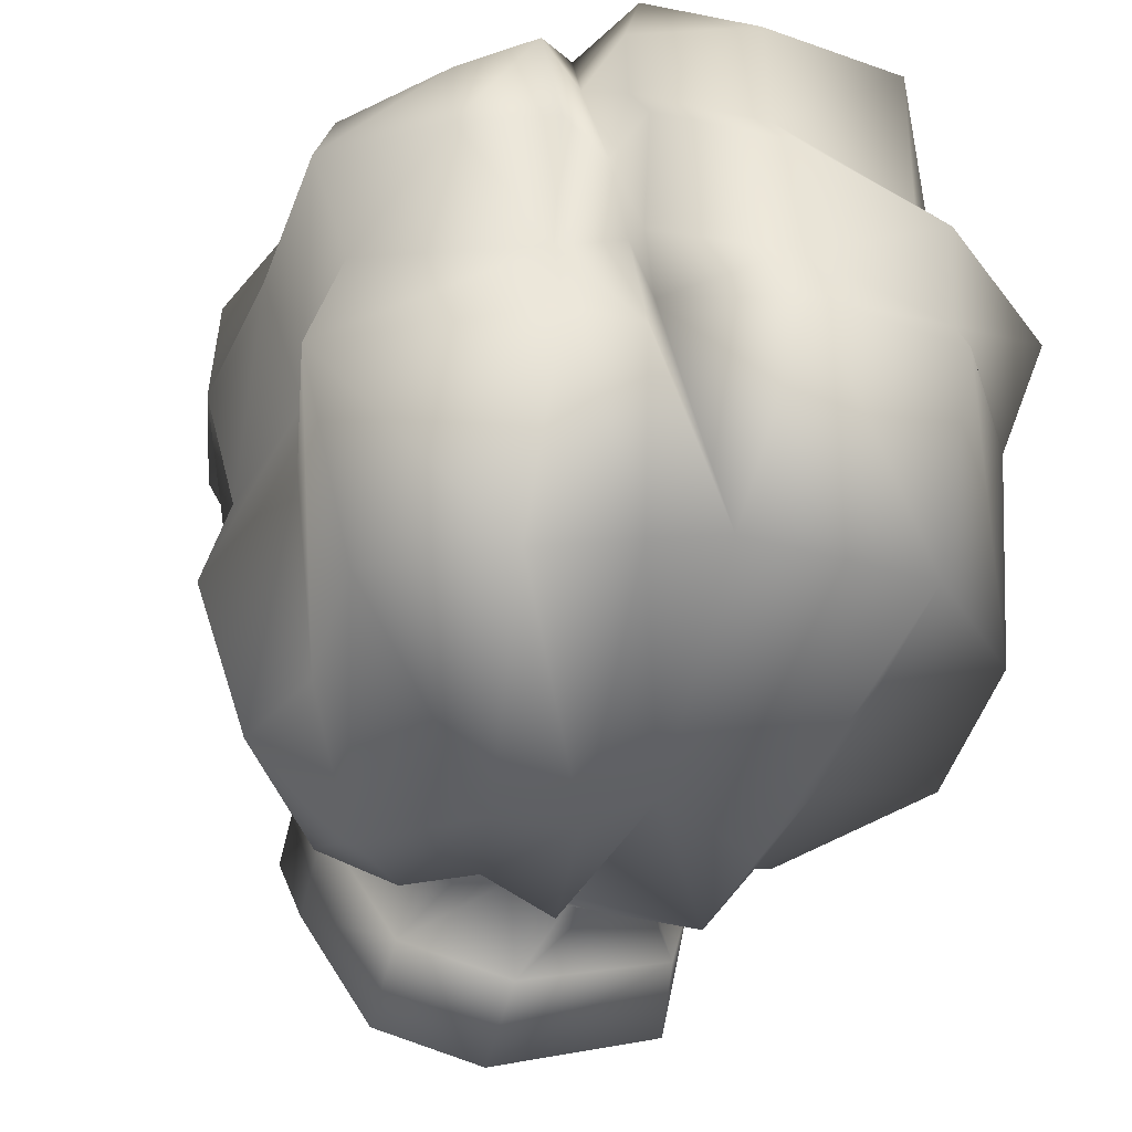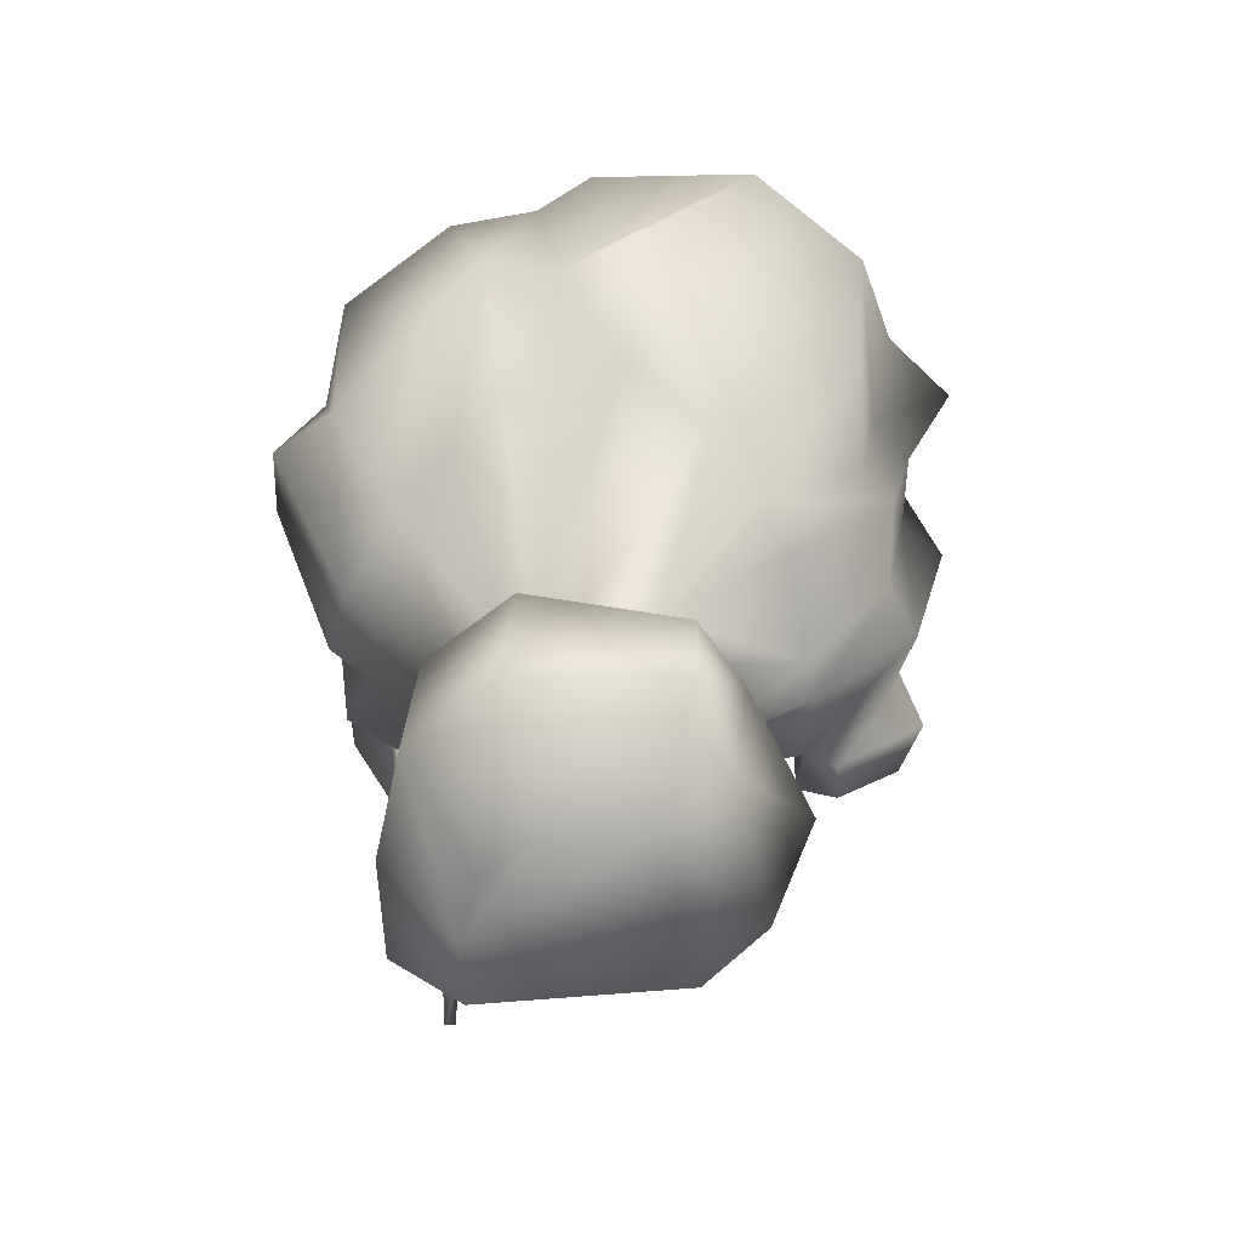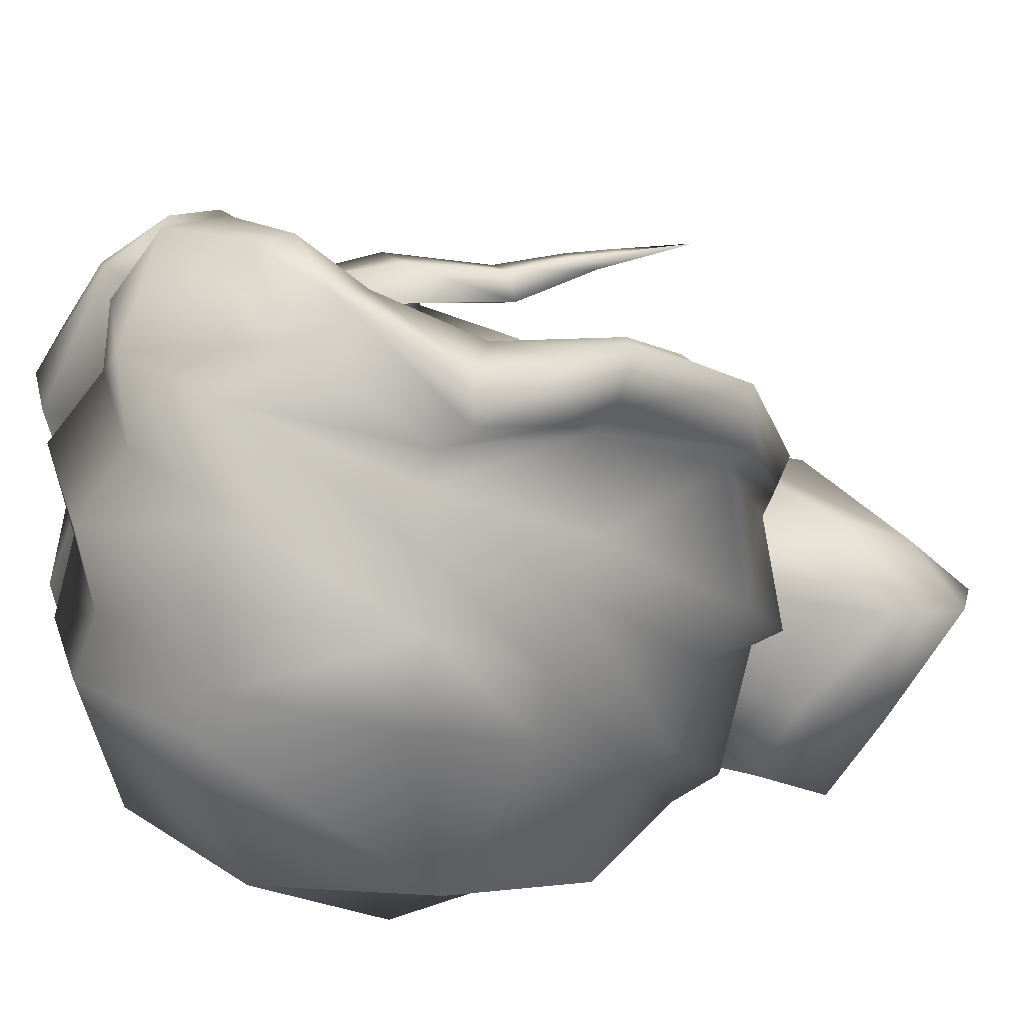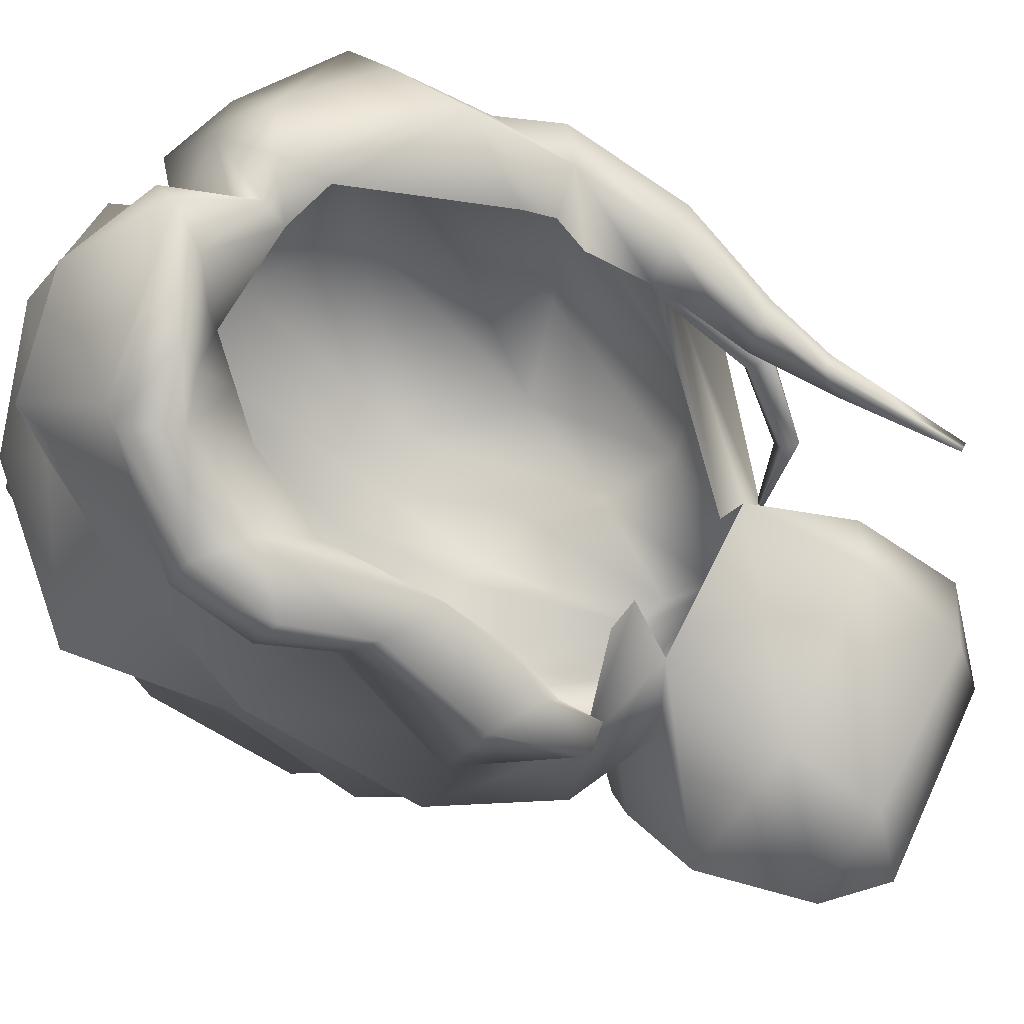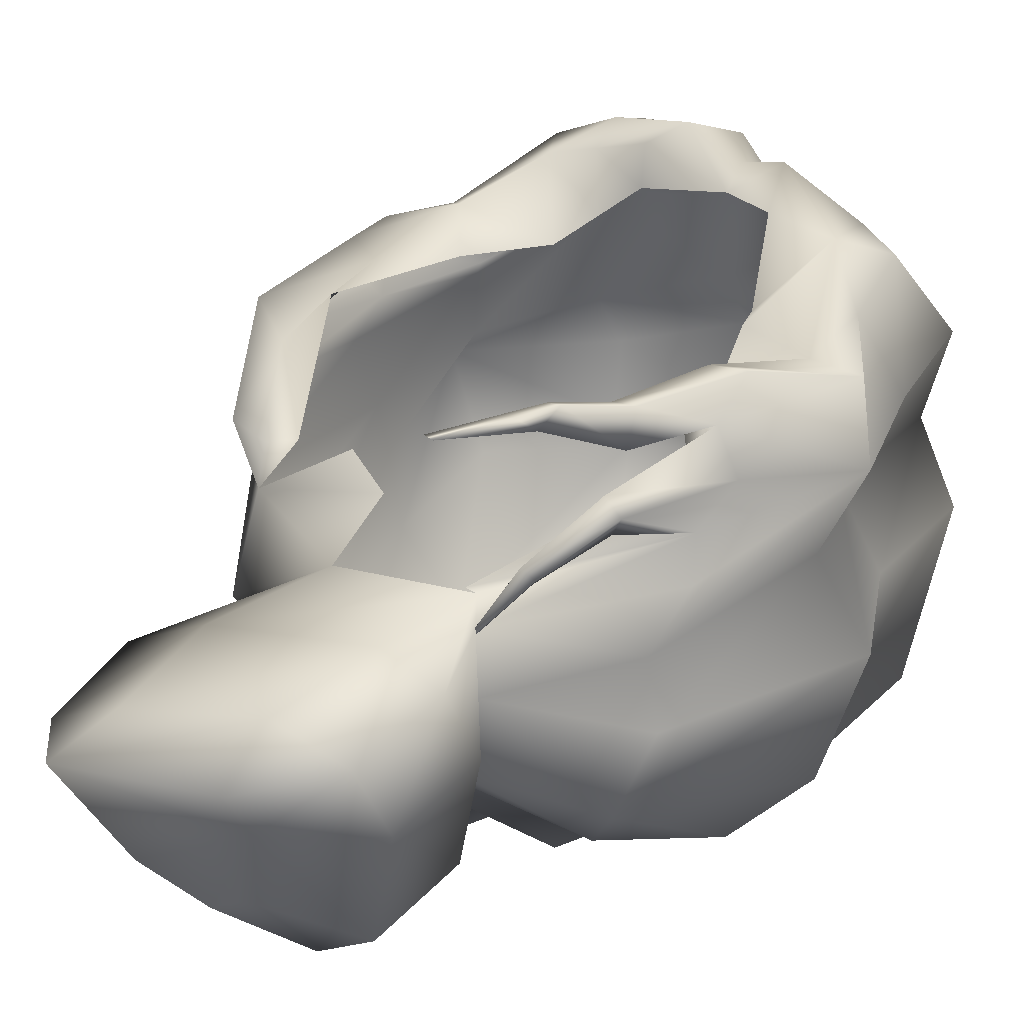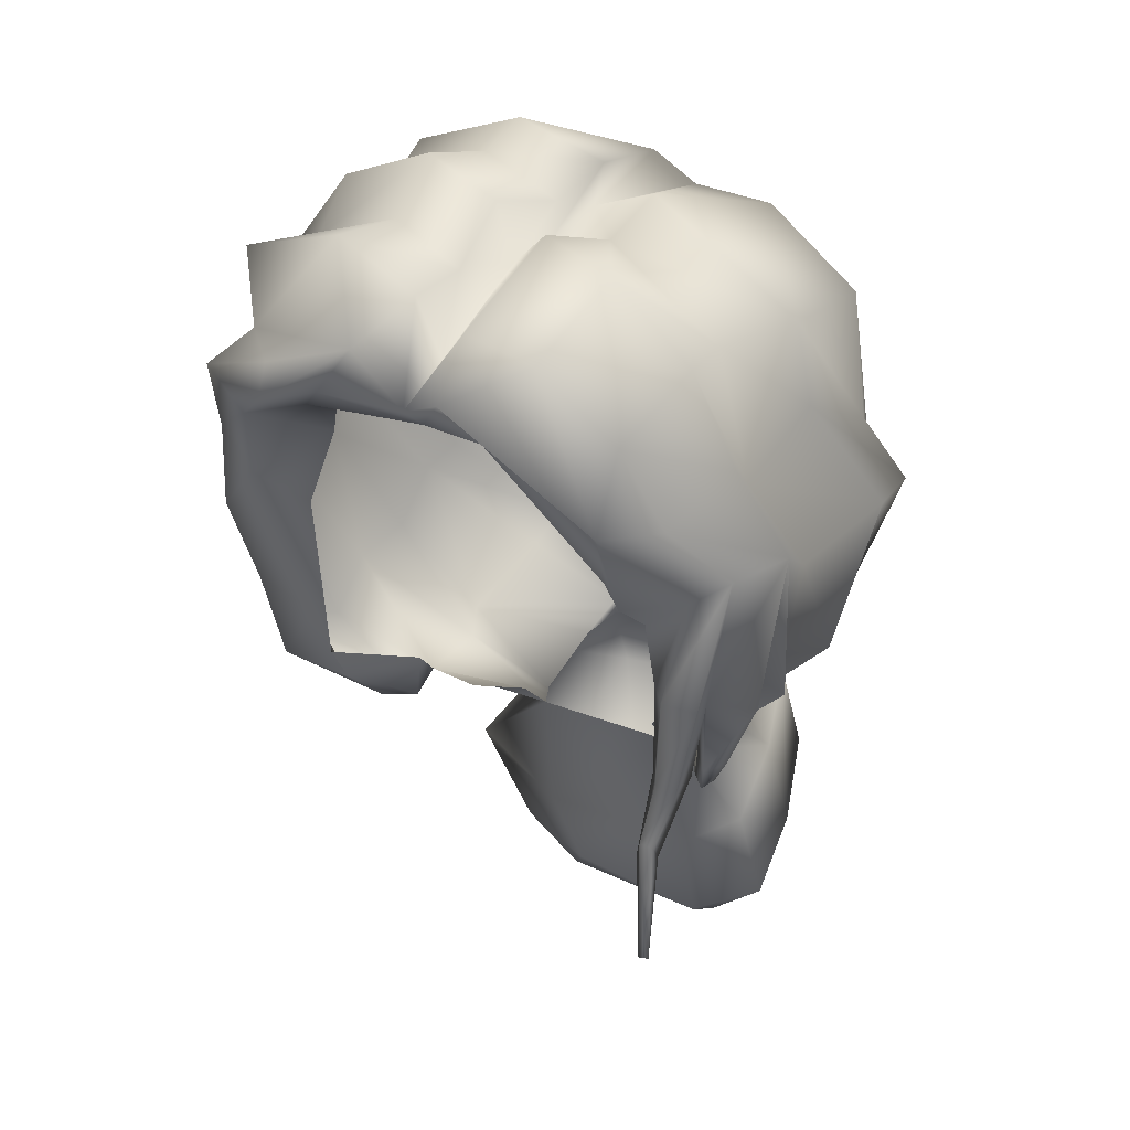
<metadata>
{"format":"obj","ext":"obj","renderer":"f3d","projection":"perspective","resolution":1024,"background":"white","views":[{"elev":-26.4,"azim":-14.2,"up":"+Y"},{"elev":-32.0,"azim":15.7,"up":"+Z"},{"elev":26.5,"azim":57.8,"up":"+Y"},{"elev":73.9,"azim":117.7,"up":"+Y"},{"elev":9.9,"azim":-139.7,"up":"+Y"},{"elev":22.4,"azim":-141.3,"up":"+Z"}]}
</metadata>
<code>
v 0.07357 -0.09115 0.2481
v 0.01315 -0.09115 0.261
v 0.01398 -0.1331 0.1836
v 0.04263 -0.1466 0.1817
v 0.06305 -0.1213 0.1705
v 0.1103 -0.09115 0.2006
v -0.007676 -0.08995 0.251
v -0.007676 -0.1431 0.1846
v -0.00992 -0.03 0.2702
v -0.007238 -0.02791 0.2545
v -0.03204 -0.03046 0.2621
v -0.03918 -0.09437 0.2474
v -0.03002 -0.1378 0.1714
v -0.07901 -0.09256 0.221
v -0.06273 -0.1352 0.1394
v -0.09487 -0.03046 0.2267
v -0.03621 0.06978 0.1965
v -0.06638 0.04167 0.145
v -0.08058 0.06445 0.1712
v -0.03093 0.0863 0.2131
v -0.01533 0.0757 0.2007
v -0.01608 0.08621 0.2083
v -0.03204 0.07308 0.2354
v -0.01683 0.06696 0.2216
v -0.0702 0.03819 0.1346
v -0.09298 0.02874 0.1397
v -0.009921 0.07197 0.2439
v -0.001348 0.0953 0.2292
v 0.02364 0.09151 0.204
v 0.02402 0.0757 0.2027
v 0.04589 0.0557 0.1799
v 0.05871 0.08771 0.1923
v 0.07484 0.07009 0.1614
v 0.06248 0.0526 0.1475
v 0.06928 0.09404 0.21
v 0.09018 0.06916 0.1757
v -0.009921 -0.003161 0.2614
v -0.009921 0.03 0.2678
v -0.01538 0.02791 0.2463
v 0.07823 -0.01791 0.2572
v 0.07854 -0.03 0.2666
v 0.1084 -0.03 0.2131
v 0.1236 0.00843 0.212
v 0.07792 0.01166 0.2608
v -0.009921 0.04947 0.2478
v 0.07482 0.03037 0.2417
v 0.09817 0.01878 0.1969
v 0.09762 0.04115 0.1972
v 0.07171 0.06974 0.2471
v 0.1116 -0.0246 0.1626
v 0.1048 -0.004796 0.1492
v 0.1151 0.01893 0.1488
v 0.1039 -0.05219 0.1615
v 0.1039 -0.07559 0.1254
v 0.1116 -0.06691 0.1158
v 0.1048 -0.04229 0.09915
v 0.06268 0.05411 0.1038
v 0.0636 0.04384 0.08305
v 0.08708 0.03778 0.1334
v 0.08708 0.0464 0.1871
v 0.06988 0.02874 0.06546
v 0.06166 -0.003839 0.06423
v 0.1102 -0.02357 0.08949
v 0.08833 0.01409 0.08263
v 0.0904 0.0417 0.07481
v 0.08349 0.06036 0.1146
v 0.08887 0.0446 0.1252
v 0.103 0.02638 0.08343
v 0.09709 0.05562 0.1807
v 0.06128 0.07805 0.2209
v 0.04263 -0.1483 0.1276
v 0.06305 -0.123 0.1164
v 0.02029 -0.1187 0.05952
v 0.04088 -0.1054 0.06108
v -0.03993 -0.1309 0.09596
v -0.02035 -0.1336 0.1177
v -7.7e-05 -0.1479 0.1253
v 0.01329 -0.1289 0.1284
v 0.001729 -0.1129 0.06068
v -0.008869 -0.1055 0.05668
v -0.1001 0.01235 0.1853
v -0.09391 0.03046 0.2245
v -0.08433 0.05749 0.2021
v -0.08906 -0.04911 0.1902
v -0.07949 -0.1017 0.1694
v -0.09386 -0.1108 0.1458
v -0.1101 -0.06775 0.1525
v -0.07913 -0.08493 0.07976
v -0.06227 -0.1155 0.07872
v -0.1072 0.02315 0.1496
v -0.08272 0.02966 0.0994
v -0.09767 0.02884 0.09995
v -0.09143 0.04032 0.1693
v -0.1101 -0.006829 0.1501
v -0.07141 0.01835 0.09946
v 0.1003 0.0501 0.1504
v 0.09411 0.06569 0.1435
v 0.07945 -0.05971 0.06267
v 0.07997 -0.0576 0.05016
v 0.06847 -0.01953 0.05184
v 0.04467 -0.06494 0.03385
v 0.02528 -0.03898 0.04231
v 0.04416 -0.09099 0.04984
v 0.07592 -0.1131 0.09068
v 0.08316 -0.103 0.07675
v 0.1096 -0.1063 0.1456
v -0.09923 -0.0336 0.1363
v -0.08521 -0.01656 0.1692
v -0.0727 -0.06198 0.08264
v -0.09108 -0.03648 0.08112
v -0.08313 0 0.2228
v -0.03204 -0.005189 0.2505
v -0.03204 0.03046 0.2597
v -0.01131 0 0.2504
v -0.08353 -0.02241 0.09281
v -0.1012 -0.003645 0.09037
v -0.03597 -0.04024 0.04336
v -0.04002 -0.05006 0.03788
v -0.037 -0.0734 0.04217
v -0.02193 -0.1001 0.04683
v -0.06999 0.02246 0.1238
v -0.07588 -0.003135 0.09884
v -0.02714 -0.04024 0.04793
v 0.02581 0.07085 0.2584
v 0.02736 0.03992 0.2577
v 0.02891 0.02083 0.2773
v 0.02907 -0.01053 0.2723
v 0.02922 -0.03 0.2814
v -0.06013 0.03046 0.2497
v -0.05534 0.06528 0.2263
v 0.0315 -0.05097 -0.00822
v -0.03841 -0.04885 -0.003845
v -0.05559 -0.06247 0.006058
v -0.05116 -0.08783 0.02751
v -0.02974 -0.1281 0.04182
v 0.05847 -0.1279 0.04222
v 0.0677 -0.1013 0.03248
v 0.0806 -0.06552 0.002673
v 0.00533 -0.1419 0.05254
v 0.00533 -0.1574 0.01277
v 0.06289 -0.1434 0.01349
v -0.02974 -0.1436 0.002054
v 0.06845 -0.08098 -0.04041
v 0.0315 -0.07067 -0.04503
v 0.0677 -0.1168 -0.007291
v -0.03205 -0.06396 -0.04441
v -0.05559 -0.07794 -0.03371
v -0.05116 -0.1033 -0.01226
v 0.01019 -0.1337 -0.02858
v 0.0447 -0.1254 -0.02814
v -0.02634 -0.08611 -0.05645
v -0.02368 -0.1013 -0.04359
v -0.01084 -0.1255 -0.035
v 0.04803 -0.08793 -0.06046
v -0.08975 0.01186 0.09481
v -0.06988 -0.01152 0.06103
v -0.07608 -0.006767 0.05597
v -0.08119 -0.01371 0.05793
v -0.0733 -0.02027 0.06328
v -0.06361 -0.03187 0.03837
v -0.05827 -0.0346 0.04342
v -0.05595 -0.0297 0.03975
v -0.06015 -0.02804 0.03535
v -0.03558 -0.05421 0.03846
v -0.03621 -0.05396 0.03779
v -0.03673 -0.05453 0.03825
v -0.03593 -0.05494 0.03901
v -0.08033 0.006811 0.06129
v -0.06705 0.01209 0.06193
v -0.08367 0.02063 0.06196
v -0.07461 0.0213 0.06137
v -0.06935 0.02309 0.03648
v -0.07494 0.02275 0.0365
v -0.06456 0.0183 0.02898
v -0.07233 0.01555 0.02893
v -0.06999 0.01752 -0.01464
v -0.06627 0.01883 -0.01462
v -0.07317 0.02096 0.0173
v -0.06907 0.02112 0.01729
v 0.07496 0.003864 0.04671
v 0.06191 -0.002628 0.04858
v 0.07724 -0.004915 0.05358
v 0.01775 -0.01655 0.05895
v 0.03296 -0.003628 0.06041
v 0.04118 0.08961 0.1982
v 0.03495 0.0657 0.1913
v 0.03397 0.09985 0.219
v 0.01115 0.09932 0.2128
v 0.03757 0.1007 0.2048
f 1 2 3
f 3 4 1
f 1 4 5
f 5 6 1
f 3 2 7
f 7 8 3
f 2 9 10
f 10 7 2
f 7 10 11
f 11 12 7
f 8 7 12
f 12 13 8
f 13 12 14
f 14 15 13
f 12 11 16
f 16 14 12
f 17 18 19
f 19 20 17
f 21 17 20
f 20 22 21
f 23 24 22
f 22 20 23
f 19 18 25
f 25 26 19
f 27 28 22
f 22 24 27
f 29 30 21
f 31 32 33
f 33 34 31
f 32 35 36
f 36 33 32
f 37 38 39
f 40 41 42
f 40 42 43
f 43 44 40
f 45 27 24
f 45 24 39
f 39 38 45
f 46 44 43
f 47 48 49
f 47 49 46
f 47 46 43
f 47 43 50
f 50 51 47
f 48 47 51
f 51 52 48
f 43 42 53
f 53 50 43
f 50 53 54
f 54 55 50
f 51 50 55
f 55 56 51
f 34 33 57
f 57 58 34
f 48 52 59
f 59 60 48
f 58 57 61
f 61 62 58
f 52 63 64
f 64 59 52
f 51 56 63
f 63 52 51
f 65 66 67
f 67 68 65
f 59 64 68
f 68 67 59
f 69 36 35
f 69 35 60
f 60 49 48
f 70 49 60
f 70 60 35
f 57 66 65
f 65 61 57
f 5 4 71
f 71 72 5
f 72 71 73
f 73 74 72
f 13 15 75
f 75 76 13
f 8 13 76
f 76 77 8
f 3 8 77
f 77 78 3
f 3 78 71
f 71 4 3
f 78 77 79
f 77 76 80
f 80 79 77
f 71 78 79
f 79 73 71
f 75 80 76
f 81 82 83
f 16 84 85
f 85 14 16
f 86 85 84
f 84 87 86
f 85 15 14
f 85 86 15
f 87 88 89
f 89 86 87
f 15 86 89
f 89 75 15
f 90 26 91
f 91 92 90
f 93 90 94
f 93 83 19
f 93 94 81
f 93 81 83
f 93 19 26
f 93 26 90
f 26 95 91
f 96 69 60
f 96 60 59
f 59 67 96
f 97 36 69
f 69 96 97
f 96 67 66
f 66 97 96
f 97 33 36
f 66 57 33
f 33 97 66
f 56 98 99
f 99 63 56
f 63 99 100
f 100 64 63
f 99 101 102
f 102 100 99
f 98 103 101
f 101 99 98
f 55 54 104
f 104 105 55
f 55 105 98
f 98 56 55
f 105 104 74
f 98 105 74
f 74 103 98
f 72 74 104
f 6 53 42
f 106 104 54
f 106 5 72
f 72 104 106
f 106 54 53
f 106 53 6
f 106 6 5
f 81 94 107
f 107 108 81
f 87 84 108
f 108 107 87
f 88 87 107
f 107 109 88
f 94 110 109
f 109 107 94
f 84 16 111
f 111 108 84
f 82 81 108
f 108 111 82
f 112 11 10
f 16 11 112
f 112 111 16
f 39 113 112
f 10 9 114
f 114 9 37
f 37 39 114
f 39 24 23
f 23 113 39
f 114 39 112
f 114 112 10
f 115 94 116
f 115 110 94
f 115 117 118
f 118 110 115
f 109 110 118
f 118 119 109
f 89 88 119
f 119 120 89
f 88 109 119
f 75 89 120
f 120 80 75
f 121 95 26
f 121 26 25
f 115 122 123
f 123 117 115
f 124 49 70
f 124 70 28
f 28 27 124
f 124 27 45
f 45 125 124
f 125 46 49
f 49 124 125
f 126 44 46
f 46 125 126
f 125 45 38
f 38 126 125
f 126 38 37
f 37 127 126
f 127 40 44
f 44 126 127
f 128 41 40
f 40 127 128
f 9 128 127
f 127 37 9
f 128 9 2
f 128 2 1
f 1 41 128
f 129 82 111
f 129 111 112
f 112 113 129
f 130 23 20
f 130 20 19
f 19 83 130
f 130 83 82
f 82 129 130
f 129 113 23
f 23 130 129
f 117 102 131
f 131 132 117
f 118 133 134
f 134 119 118
f 120 135 80
f 120 119 134
f 134 135 120
f 117 132 133
f 133 118 117
f 103 74 136
f 136 137 103
f 101 103 137
f 137 138 101
f 102 101 138
f 138 131 102
f 73 79 139
f 79 80 135
f 135 139 79
f 74 73 139
f 139 136 74
f 136 139 140
f 140 141 136
f 139 135 142
f 142 140 139
f 131 138 143
f 143 144 131
f 138 137 145
f 145 143 138
f 137 136 141
f 141 145 137
f 132 146 147
f 147 133 132
f 135 134 148
f 148 142 135
f 133 147 148
f 148 134 133
f 132 131 144
f 144 146 132
f 141 140 149
f 149 150 141
f 147 151 152
f 152 148 147
f 142 148 152
f 152 153 142
f 146 151 147
f 145 141 150
f 143 145 150
f 150 154 143
f 144 143 154
f 140 142 153
f 153 149 140
f 152 150 149
f 149 153 152
f 151 146 154
f 152 151 154
f 154 150 152
f 155 116 94
f 155 94 90
f 90 92 155
f 122 156 157
f 157 155 122
f 116 155 157
f 157 158 116
f 122 115 159
f 159 156 122
f 115 116 158
f 158 159 115
f 159 158 160
f 160 161 159
f 156 159 161
f 161 162 156
f 158 157 163
f 163 160 158
f 156 162 163
f 163 157 156
f 162 164 165
f 165 163 162
f 160 163 165
f 165 166 160
f 162 161 167
f 167 164 162
f 161 160 166
f 166 167 161
f 166 165 164
f 164 167 166
f 95 122 155
f 95 155 168
f 168 169 95
f 155 92 170
f 170 168 155
f 91 95 169
f 169 171 91
f 92 91 171
f 171 170 92
f 170 171 172
f 172 173 170
f 171 169 174
f 174 172 171
f 168 170 173
f 173 175 168
f 169 168 175
f 175 174 169
f 174 175 176
f 176 177 174
f 175 173 178
f 178 176 175
f 172 174 177
f 177 179 172
f 173 172 179
f 179 178 173
f 176 178 179
f 179 177 176
f 61 65 180
f 180 181 61
f 65 68 182
f 182 180 65
f 62 61 181
f 181 100 62
f 64 100 182
f 182 68 64
f 100 102 183
f 183 184 100
f 100 181 180
f 180 182 100
f 144 154 146
f 30 29 185
f 185 186 30
f 32 31 186
f 186 185 32
f 187 28 70
f 70 35 187
f 41 1 6
f 41 6 42
f 188 29 21
f 188 21 22
f 22 28 188
f 189 187 35
f 189 35 32
f 32 185 189
f 28 187 189
f 189 188 28
f 185 29 188
f 188 189 185

</code>
